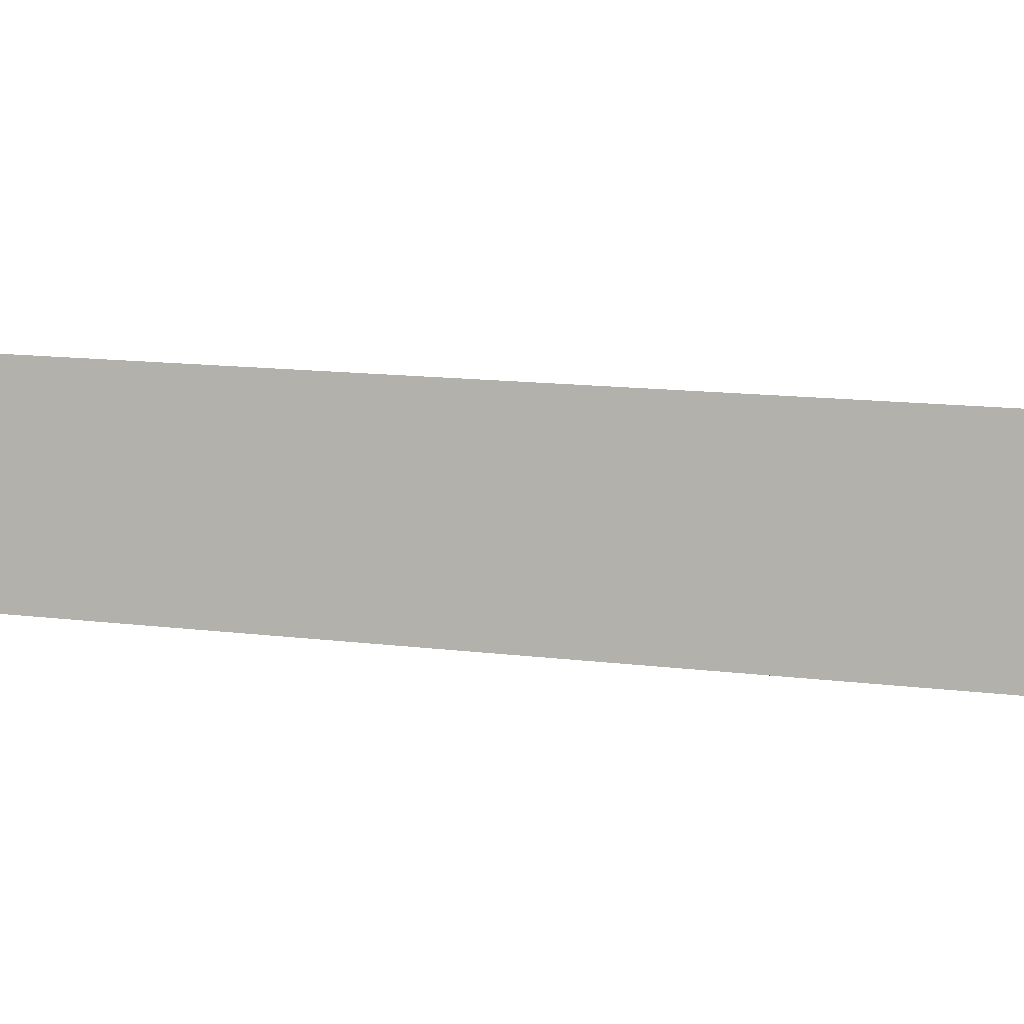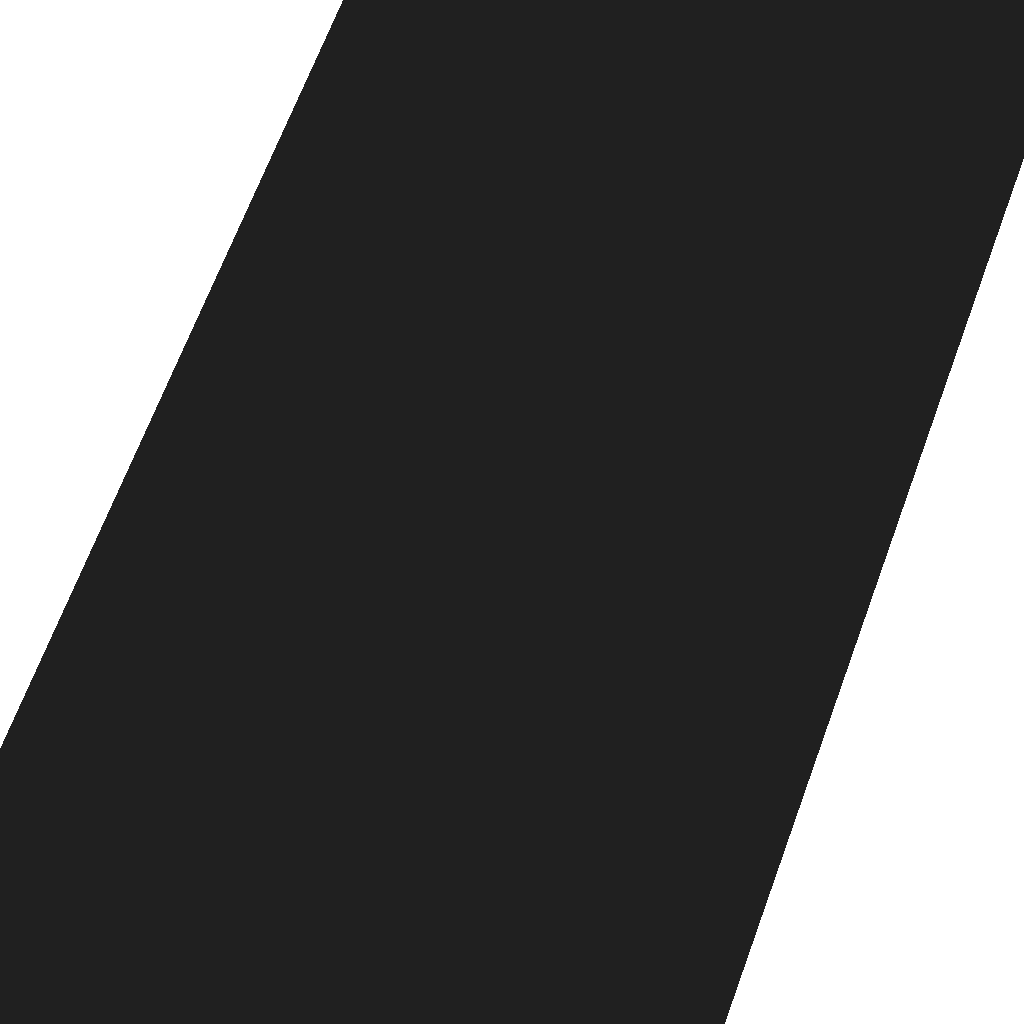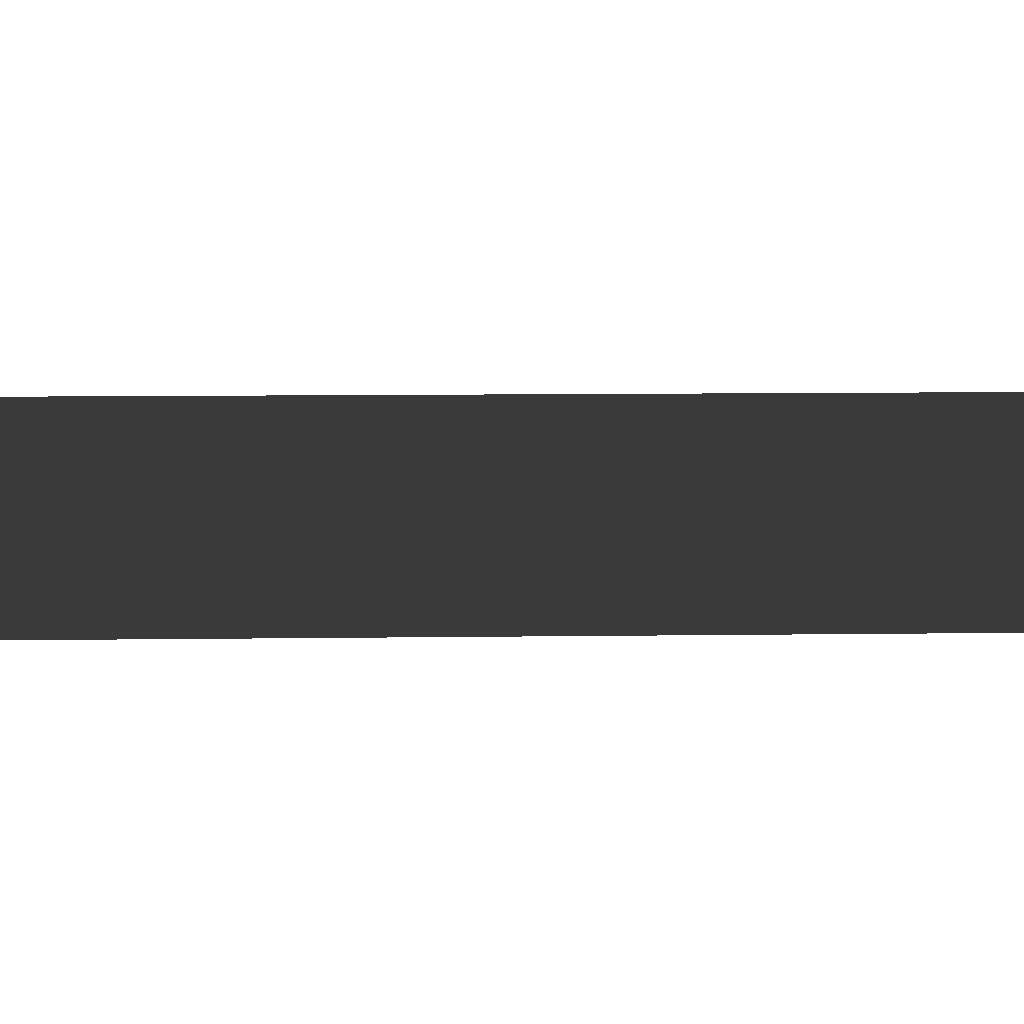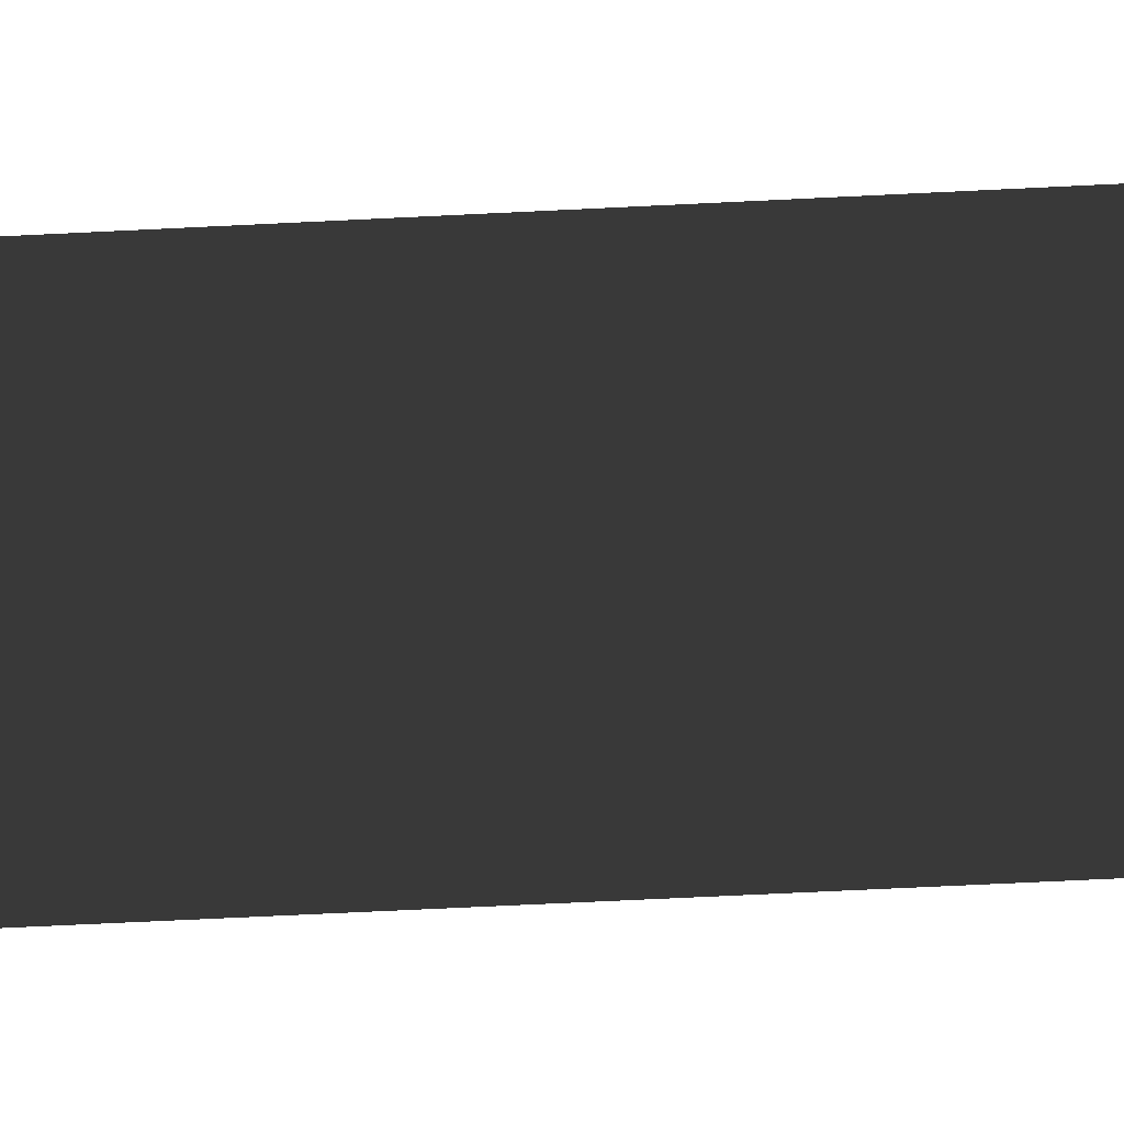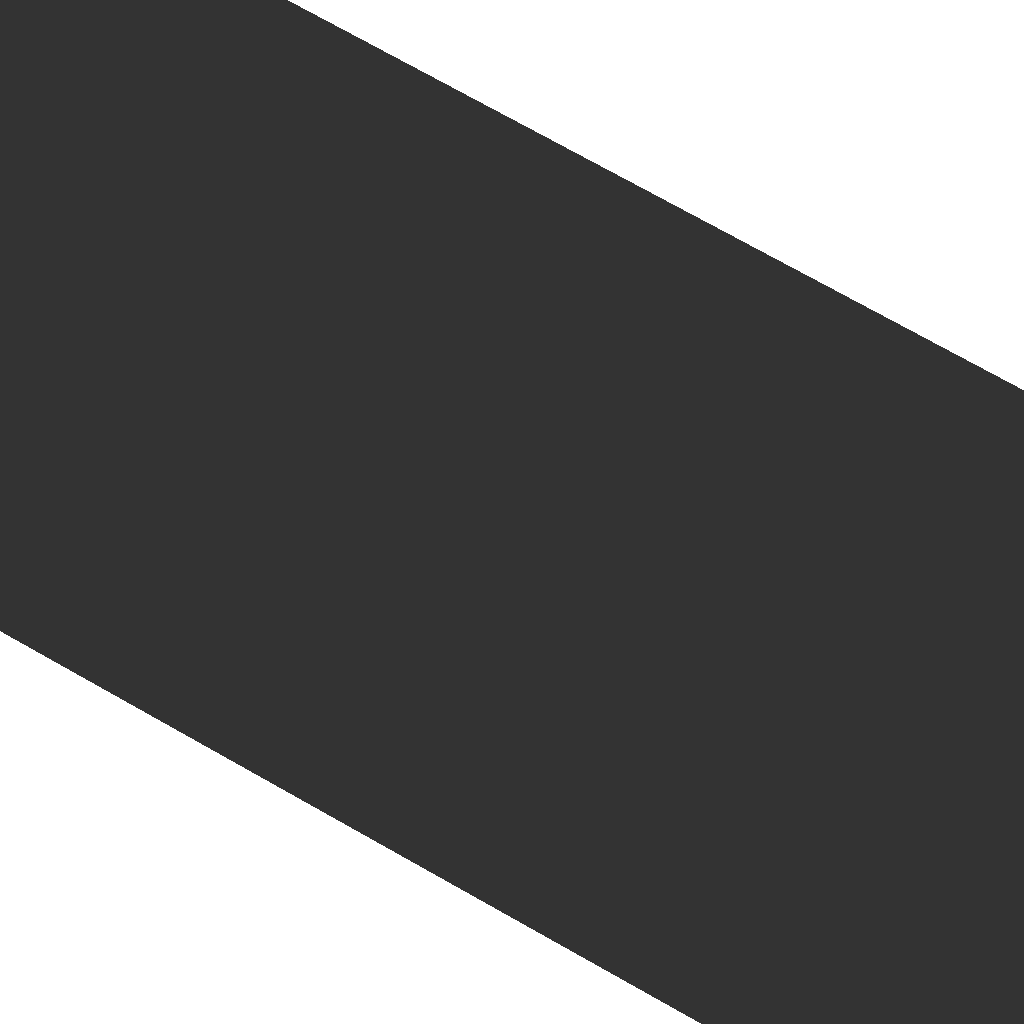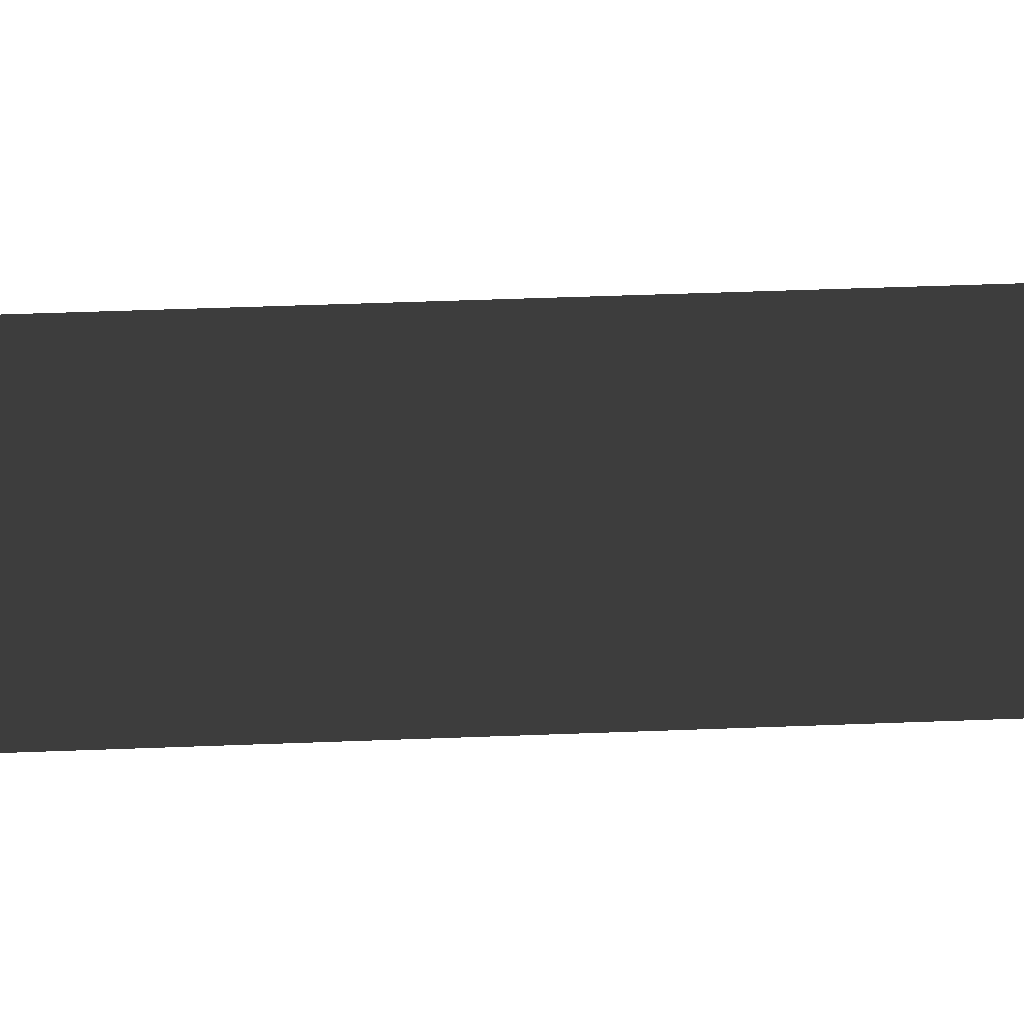
<metadata>
{"format":"obj","ext":"obj","renderer":"f3d","projection":"perspective","resolution":1024,"background":"white","views":[{"elev":3.2,"azim":139.9,"up":"+Y"},{"elev":29.9,"azim":11.3,"up":"+Y"},{"elev":2.4,"azim":81.9,"up":"+Y"},{"elev":-42.1,"azim":-86.1,"up":"+Y"},{"elev":49.8,"azim":-54.5,"up":"+Y"},{"elev":19.5,"azim":-95.5,"up":"+Y"}]}
</metadata>
<code>
v -0.0498 -0.015 -0.445
v 0.0498 -0.015 -0.445
v 0.0498 0.015 -0.445
v -0.0498 0.015 -0.445
v -0.0498 -0.015 0.445
v 0.0498 -0.015 0.445
v 0.0498 0.015 0.445
v -0.0498 0.015 0.445
f 1 2 3 4
f 5 8 7 6
f 1 4 8 5
f 2 6 7 3
f 1 5 6 2
f 4 3 7 8

</code>
